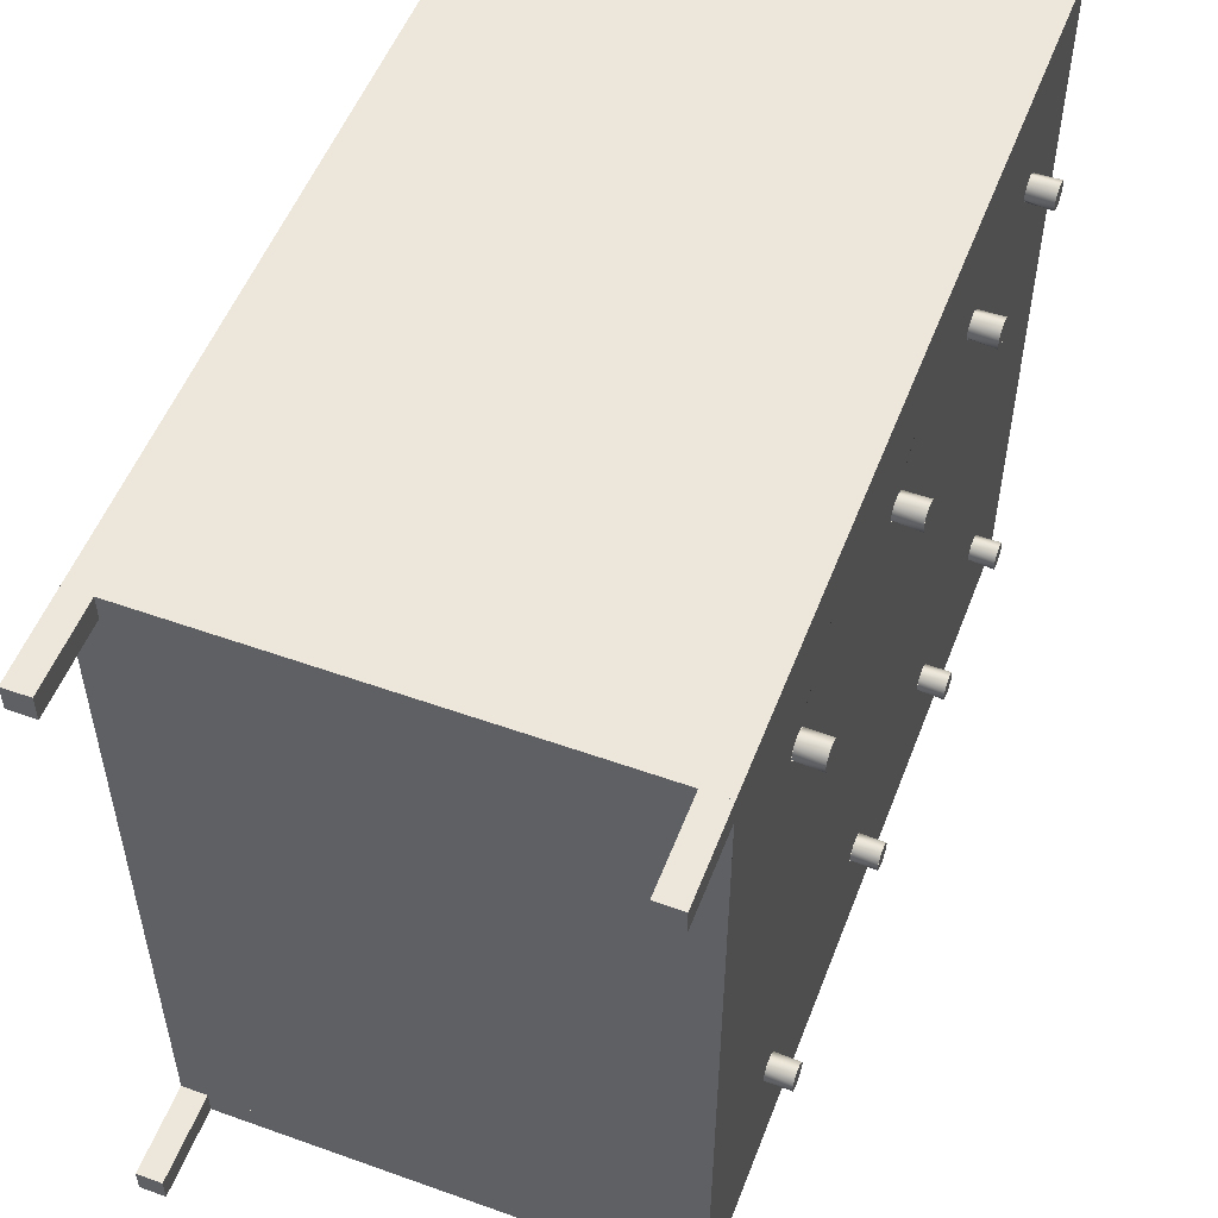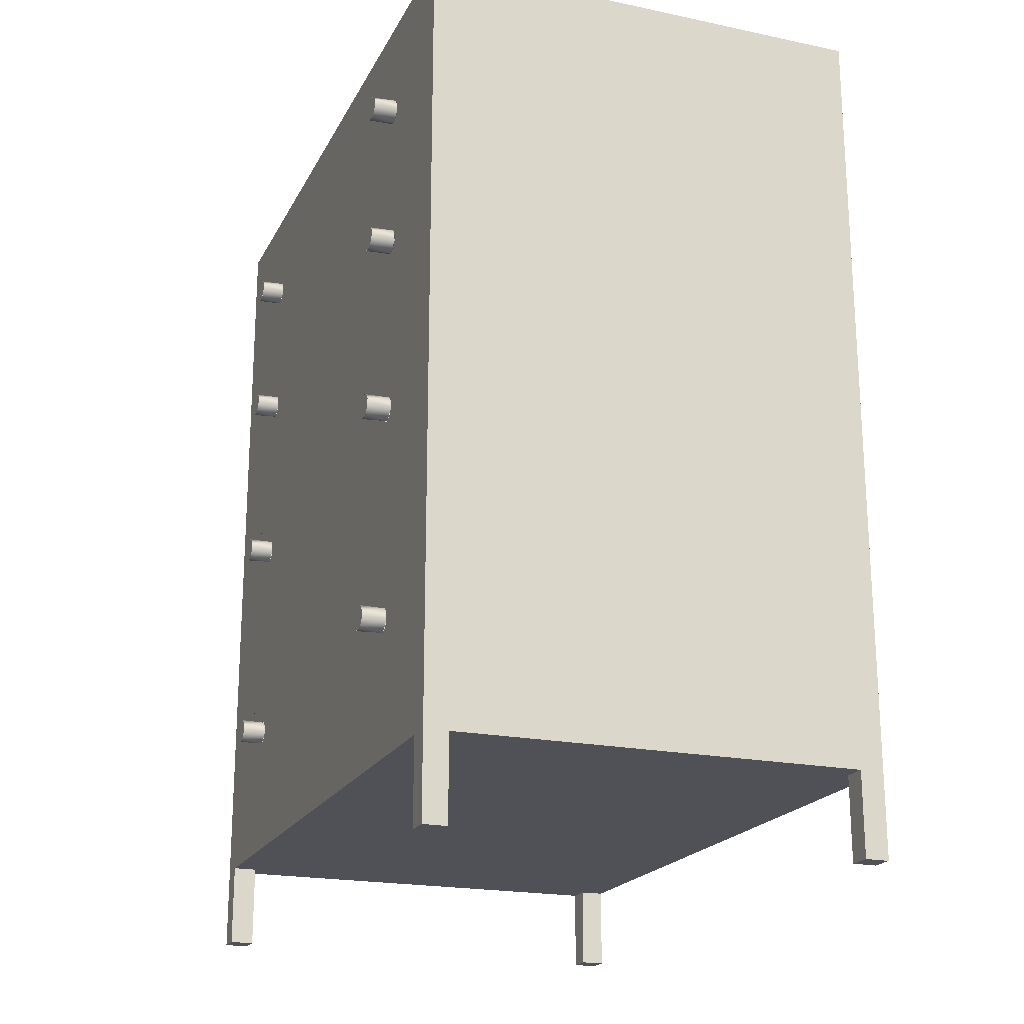
<metadata>
{"format":"obj","ext":"obj","renderer":"f3d","projection":"perspective","resolution":1024,"background":"white","views":[{"elev":53.4,"azim":-159.1,"up":"+Y"},{"elev":-20.4,"azim":-20.8,"up":"+Z"}]}
</metadata>
<code>
v 10 -14.63 -18.12
v 9 -13.63 -18.12
v 10 -13.63 -18.12
v 9 -14.63 -18.12
v 10 -14.63 -18.12
v 9 -14.63 -14.62
v 9 -14.63 -18.12
v 10 -14.63 -14.62
v 9 -14.63 -14.62
v 9 -13.63 -18.12
v 9 -14.63 -18.12
v 9 -13.63 -14.62
v 10 -13.63 -14.62
v 9 -13.63 -18.12
v 9 -13.63 -14.62
v 10 -13.63 -18.12
v 10 -13.63 -14.62
v 10 -14.63 -18.12
v 10 -13.63 -18.12
v 10 -14.63 -14.62
v -9 -14.62 18.13
v 10 14.63 18.12
v -9 14.63 18.12
v 10 -14.62 18.13
v 10 14.62 -14.63
v 10 13.62 -14.63
v 10 14.63 18.12
v 10 -14.63 -14.62
v 10 -14.62 18.13
v 10 14.63 18.12
v -9 14.62 -14.63
v -9 14.63 18.12
v 10 14.62 -14.63
v -9 -14.63 -14.62
v -9 13.62 -14.63
v -9 -13.63 -14.62
v -9 14.62 -14.63
v -9 -13.63 -13.62
v -9 -14.62 18.13
v -9 -13.62 17.13
v -9 13.63 17.12
v -9 13.62 -13.63
v -9 14.63 18.12
v -9 -14.63 -14.62
v -9 -14.62 18.13
v 10 -14.62 18.13
v 10 -14.63 -14.62
v 9 -14.63 -14.62
v -8 -13.63 -14.62
v 9 -13.63 -14.62
v -8 -14.63 -14.62
v 10 -13.63 -14.62
v 9 13.62 -14.63
v 10 13.62 -14.63
v -8 13.62 -14.63
v -9 13.62 -14.63
v -9 -13.63 -14.62
v -8 14.62 -14.63
v 9 14.62 -14.63
v -9 -14.63 -14.62
v -9 -13.63 -18.12
v -9 -14.63 -18.12
v -9 -13.63 -14.62
v -8 -13.63 -14.62
v -9 -13.63 -18.12
v -9 -13.63 -14.62
v -8 -13.63 -18.12
v -8 -14.63 -18.12
v -9 -13.63 -18.12
v -8 -13.63 -18.12
v -9 -14.63 -18.12
v -8 -14.63 -18.12
v -9 -14.63 -14.62
v -9 -14.63 -18.12
v -8 -14.63 -14.62
v -8 -13.63 -14.62
v -8 -14.63 -18.12
v -8 -13.63 -18.12
v -8 -14.63 -14.62
v -8 14.62 -14.63
v -9 14.62 -18.13
v -9 14.62 -14.63
v -8 14.62 -18.13
v -8 14.62 -14.63
v -8 13.62 -18.13
v -8 14.62 -18.13
v -8 13.62 -14.63
v -8 13.62 -18.13
v -9 14.62 -18.13
v -8 14.62 -18.13
v -9 13.62 -18.13
v -9 13.62 -14.63
v -9 14.62 -18.13
v -9 13.62 -18.13
v -9 14.62 -14.63
v -8 13.62 -18.13
v -9 13.62 -14.63
v -9 13.62 -18.13
v -8 13.62 -14.63
v 10 14.62 -14.63
v 10 13.62 -18.13
v 10 14.62 -18.13
v 10 13.62 -14.63
v 10 13.62 -18.13
v 9 13.62 -14.63
v 9 13.62 -18.13
v 10 13.62 -14.63
v 10 13.62 -18.13
v 9 14.62 -18.13
v 10 14.62 -18.13
v 9 13.62 -18.13
v 10 14.62 -14.63
v 9 14.62 -18.13
v 9 14.62 -14.63
v 10 14.62 -18.13
v 9 13.62 -14.63
v 9 14.62 -18.13
v 9 13.62 -18.13
v 9 14.62 -14.63
v -8 13.62 -14.63
v -9 14.62 -14.63
v -8 14.62 -14.63
v -9 13.62 -14.63
v -9 13.62 -14.63
v -8 13.62 -14.63
v -9 14.62 -14.63
v -8 14.62 -14.63
v -8 -14.63 -14.62
v -9 -13.63 -14.62
v -8 -13.63 -14.62
v -9 -14.63 -14.62
v -9 -14.63 -14.62
v -8 -14.63 -14.62
v -9 -13.63 -14.62
v -8 -13.63 -14.62
v 10 -14.63 -14.62
v 9 -13.63 -14.62
v 10 -13.63 -14.62
v 9 -14.63 -14.62
v 9 -14.63 -14.62
v 10 -14.63 -14.62
v 9 -13.63 -14.62
v 10 -13.63 -14.62
v 10 13.62 -14.63
v 9 14.62 -14.63
v 10 14.62 -14.63
v 9 13.62 -14.63
v 9 13.62 -14.63
v 10 13.62 -14.63
v 9 14.62 -14.63
v 10 14.62 -14.63
v -9 -13.63 -13.62
v -9 -13.38 -13.37
v -9 13.62 -13.63
v -9 -13.62 17.13
v -9 -13.38 -4.625
v -9 -13.38 -4.375
v -9 13.38 -4.625
v -9 -13.38 4.375
v -9 -13.38 4.625
v -9 13.38 4.375
v -9 -13.37 10.63
v -9 -13.37 10.88
v -9 13.38 10.62
v -9 -13.37 16.88
v -9 13.38 16.87
v -9 13.37 -13.38
v -9 13.63 17.12
v -9 13.38 -4.375
v -9 13.38 4.625
v -9 13.38 10.87
v -9 -13.37 10.88
v -9 -9.309 13.38
v -9 13.38 10.87
v -9 -9.567 13.41
v -9 -9.729 13.52
v -9 -13.37 16.88
v -9 -9.808 13.63
v -9 -9.858 13.75
v -9 -9.875 13.88
v -9 -9.858 14
v -9 -9.808 14.13
v -9 -9.729 14.23
v -9 -9.567 14.34
v -9 -9.309 14.37
v -9 9.441 14.37
v -9 9.68 13.47
v -9 13.38 16.87
v -9 9.441 13.38
v -9 9.808 13.62
v -9 9.858 13.75
v -9 9.875 13.87
v -9 9.858 14
v -9 9.808 14.12
v -9 9.68 14.28
v -9 9.183 13.41
v -9 -9.07 13.47
v -9 9.021 13.52
v -9 -8.942 13.63
v -9 8.942 13.62
v -9 -8.892 13.75
v -9 8.892 13.75
v -9 -8.875 13.88
v -9 8.875 13.87
v -9 -8.892 14
v -9 8.892 14
v -9 -8.942 14.13
v -9 8.942 14.12
v -9 -9.07 14.28
v -9 9.021 14.23
v -9 9.183 14.34
v -9 -13.38 4.625
v -9 -9.309 7.125
v -9 13.38 4.625
v -9 -9.567 7.159
v -9 -9.729 7.271
v -9 -13.37 10.63
v -9 -9.841 7.433
v -9 -9.875 7.625
v -9 -9.858 7.754
v -9 -9.808 7.875
v -9 -9.729 7.979
v -9 -9.567 8.091
v -9 -9.309 8.125
v -9 9.441 8.125
v -9 9.68 7.224
v -9 13.38 10.62
v -9 9.441 7.125
v -9 9.808 7.375
v -9 9.858 7.496
v -9 9.875 7.625
v -9 9.858 7.754
v -9 9.808 7.875
v -9 9.68 8.026
v -9 9.183 7.159
v -9 -9.07 7.224
v -9 9.021 7.271
v -9 -8.942 7.375
v -9 8.909 7.433
v -9 -8.892 7.496
v -9 -8.875 7.625
v -9 8.875 7.625
v -9 -8.892 7.754
v -9 8.892 7.754
v -9 -8.942 7.875
v -9 8.942 7.875
v -9 -9.07 8.026
v -9 9.021 7.979
v -9 9.183 8.091
v -9 -13.38 -13.37
v -9 -9.505 -9.483
v -9 13.37 -13.38
v -9 -9.625 -9.433
v -9 -9.729 -9.354
v -9 -13.38 -4.625
v -9 -9.31 -9.5
v -9 -9.808 -9.25
v -9 -9.858 -9.129
v -9 -9.875 -9
v -9 -9.858 -8.871
v -9 -9.808 -8.75
v -9 -9.729 -8.646
v -9 -9.567 -8.534
v -9 -9.31 -8.5
v -9 9.44 -8.5
v -9 9.68 -9.401
v -9 13.38 -4.625
v -9 9.44 -9.5
v -9 9.808 -9.25
v -9 9.858 -9.129
v -9 9.875 -9
v -9 9.858 -8.871
v -9 9.808 -8.75
v -9 9.68 -8.599
v -9 9.183 -9.466
v -9 -9.07 -9.401
v -9 9.021 -9.354
v -9 -8.942 -9.25
v -9 8.942 -9.25
v -9 -8.892 -9.129
v -9 8.892 -9.129
v -9 -8.875 -9
v -9 8.875 -9
v -9 -8.892 -8.871
v -9 8.892 -8.871
v -9 -8.942 -8.75
v -9 8.942 -8.75
v -9 -9.07 -8.599
v -9 9.021 -8.646
v -9 9.183 -8.534
v -9 -13.38 -4.375
v -9 -9.505 -0.483
v -9 13.38 -4.375
v -9 -9.625 -0.433
v -9 -9.729 -0.3536
v -9 -13.38 4.375
v -9 -9.309 -0.4998
v -9 -9.808 -0.25
v -9 -9.858 -0.1294
v -9 -9.875 1e-06
v -9 -9.858 0.1294
v -9 -9.808 0.25
v -9 -9.729 0.3536
v -9 -9.567 0.4663
v -9 -9.309 0.4998
v -9 9.441 0.4998
v -9 9.728 -0.3536
v -9 13.38 4.375
v -9 9.625 -0.433
v -9 9.441 -0.4998
v -9 9.808 -0.25
v -9 9.858 -0.1294
v -9 9.875 -1e-06
v -9 9.858 0.1294
v -9 9.808 0.25
v -9 9.68 0.4009
v -9 9.183 -0.4663
v -9 -9.07 -0.4009
v -9 9.021 -0.3536
v -9 -8.942 -0.25
v -9 8.942 -0.25
v -9 -8.892 -0.1294
v -9 8.892 -0.1294
v -9 -8.875 1e-06
v -9 8.875 -1e-06
v -9 -8.892 0.1294
v -9 8.892 0.1294
v -9 -8.942 0.25
v -9 8.942 0.25
v -9 -9.07 0.4009
v -9 9.021 0.3536
v -9 9.183 0.4663
v -10 -9.567 13.41
v -10 -9.309 13.38
v -10 -9.07 13.47
v -10 -9.729 13.52
v -10 -9.808 13.63
v -10 -8.942 13.63
v -10 -9.858 13.75
v -10 -8.892 13.75
v -10 -9.875 13.88
v -10 -8.875 13.88
v -10 -9.858 14
v -10 -8.892 14
v -10 -9.808 14.13
v -10 -8.942 14.13
v -10 -9.729 14.23
v -10 -9.07 14.28
v -10 -9.567 14.34
v -10 -9.309 14.37
v -9 -8.857 13.92
v -10 -8.857 13.83
v -9 -9.016 13.52
v -10 -9.175 13.39
v -9 -9.424 13.36
v -10 -9.69 13.47
v -9 -9.894 13.74
v -10 -9.894 14.01
v -9 -9.69 14.28
v -10 -9.424 14.39
v -9 -9.175 14.36
v -10 -9.016 14.23
v -10 -9.567 7.159
v -10 -9.309 7.125
v -10 -9.07 7.224
v -10 -9.729 7.271
v -10 -9.841 7.433
v -10 -8.942 7.375
v -10 -8.892 7.496
v -10 -9.875 7.625
v -10 -8.875 7.625
v -10 -9.841 7.817
v -10 -8.892 7.754
v -10 -8.942 7.875
v -10 -9.729 7.979
v -10 -9.07 8.026
v -10 -9.567 8.091
v -10 -9.309 8.125
v -9 -8.857 7.674
v -10 -8.857 7.576
v -9 -9.016 7.266
v -10 -9.175 7.141
v -9 -9.424 7.107
v -10 -9.69 7.215
v -9 -9.894 7.486
v -10 -9.894 7.764
v -9 -9.69 8.035
v -10 -9.424 8.143
v -9 -9.175 8.109
v -10 -9.016 7.984
v -10 -9.567 -0.4663
v -10 -9.309 -0.4998
v -10 -9.07 -0.4009
v -10 -9.729 -0.3536
v -10 -9.808 -0.25
v -10 -8.942 -0.25
v -10 -9.858 -0.1294
v -10 -8.892 -0.1294
v -10 -9.875 1e-06
v -10 -8.875 1e-06
v -10 -9.858 0.1294
v -10 -8.892 0.1294
v -10 -9.808 0.25
v -10 -8.942 0.25
v -10 -9.729 0.3536
v -10 -9.07 0.4009
v -10 -9.567 0.4663
v -10 -9.309 0.4998
v -9 -8.857 0.04868
v -10 -8.857 -0.04868
v -9 -9.016 -0.3594
v -10 -9.175 -0.4842
v -9 -9.424 -0.518
v -10 -9.69 -0.4099
v -9 -9.894 -0.1393
v -10 -9.894 0.1393
v -9 -9.69 0.4099
v -10 -9.424 0.518
v -9 -9.175 0.4842
v -10 -9.016 0.3594
v -10 -9.567 -9.466
v -10 -9.31 -9.5
v -10 -9.07 -9.401
v -10 -9.729 -9.354
v -10 -9.808 -9.25
v -10 -8.942 -9.25
v -10 -9.858 -9.129
v -10 -8.892 -9.129
v -10 -9.875 -9
v -10 -8.875 -9
v -10 -9.858 -8.871
v -10 -8.892 -8.871
v -10 -9.808 -8.75
v -10 -8.942 -8.75
v -10 -9.729 -8.646
v -10 -9.07 -8.599
v -10 -9.567 -8.534
v -10 -9.31 -8.5
v -10 -9.424 -8.482
v -9 -9.175 -8.516
v -10 -9.016 -8.641
v -9 -8.857 -8.951
v -10 -8.857 -9.049
v -9 -9.016 -9.359
v -10 -9.175 -9.484
v -9 -9.424 -9.518
v -10 -9.69 -9.41
v -9 -9.894 -9.139
v -10 -9.894 -8.861
v -9 -9.69 -8.59
v -10 9.183 13.41
v -10 9.441 13.38
v -10 9.68 13.47
v -10 9.021 13.52
v -10 8.942 13.62
v -10 9.808 13.62
v -10 8.892 13.75
v -10 9.858 13.75
v -10 8.875 13.87
v -10 9.875 13.87
v -10 8.892 14
v -10 9.858 14
v -10 8.942 14.12
v -10 9.808 14.12
v -10 9.021 14.23
v -10 9.68 14.28
v -10 9.183 14.34
v -10 9.441 14.37
v -10 8.856 14.01
v -9 9.06 14.28
v -10 9.326 14.39
v -9 9.575 14.36
v -10 9.734 14.23
v -9 9.893 13.92
v -10 9.893 13.83
v -9 9.734 13.52
v -10 9.575 13.39
v -9 9.326 13.36
v -10 9.06 13.47
v -9 8.856 13.74
v -10 9.183 7.159
v -10 9.441 7.125
v -10 9.68 7.224
v -10 9.021 7.271
v -10 8.909 7.433
v -10 9.808 7.375
v -10 9.858 7.496
v -10 8.875 7.625
v -10 9.875 7.625
v -10 8.909 7.817
v -10 9.858 7.754
v -10 9.808 7.875
v -10 9.021 7.979
v -10 9.68 8.026
v -10 9.183 8.091
v -10 9.441 8.125
v -9 9.893 7.674
v -10 9.893 7.576
v -9 9.734 7.266
v -10 9.575 7.141
v -9 9.326 7.107
v -10 9.06 7.215
v -9 8.856 7.486
v -10 8.856 7.764
v -9 9.06 8.035
v -10 9.326 8.143
v -9 9.575 8.109
v -10 9.734 7.984
v -10 9.183 -0.4663
v -10 9.441 -0.4998
v -10 9.68 -0.4009
v -10 9.021 -0.3536
v -10 8.942 -0.25
v -10 9.808 -0.25
v -10 8.892 -0.1294
v -10 9.858 -0.1294
v -10 8.875 -1e-06
v -10 9.875 -1e-06
v -10 8.892 0.1294
v -10 9.858 0.1294
v -10 8.942 0.25
v -10 9.808 0.25
v -10 9.021 0.3536
v -10 9.68 0.4009
v -10 9.183 0.4663
v -10 9.441 0.4998
v -10 8.856 0.1393
v -9 9.06 0.4099
v -10 9.326 0.518
v -9 9.575 0.4842
v -10 9.734 0.3594
v -9 9.893 0.04868
v -10 9.893 -0.04868
v -9 9.734 -0.3594
v -10 9.575 -0.4842
v -9 9.326 -0.518
v -10 9.06 -0.4099
v -9 8.856 -0.1393
v -10 9.183 -9.466
v -10 9.44 -9.5
v -10 9.68 -9.401
v -10 9.021 -9.354
v -10 8.942 -9.25
v -10 9.808 -9.25
v -10 8.892 -9.129
v -10 9.858 -9.129
v -10 8.875 -9
v -10 9.875 -9
v -10 8.892 -8.871
v -10 9.858 -8.871
v -10 8.942 -8.75
v -10 9.808 -8.75
v -10 9.021 -8.646
v -10 9.68 -8.599
v -10 9.183 -8.534
v -10 9.44 -8.5
v -9 9.326 -9.518
v -10 9.575 -9.484
v -10 9.06 -9.41
v -9 8.856 -9.139
v -10 8.856 -8.861
v -9 9.06 -8.59
v -10 9.326 -8.482
v -9 9.575 -8.516
v -10 9.734 -8.641
v -9 9.893 -8.951
v -10 9.893 -9.049
v -9 9.734 -9.359
f 1 2 3
f 2 1 4
f 5 6 7
f 6 5 8
f 9 10 11
f 10 9 12
f 13 14 15
f 14 13 16
f 17 18 19
f 18 17 20
f 21 22 23
f 22 21 24
f 25 27 28
f 28 27 29
f 30 31 32
f 31 30 33
f 34 35 36
f 35 34 37
f 37 34 38
f 38 34 39
f 38 39 40
f 40 39 41
f 37 42 43
f 42 37 38
f 43 42 41
f 43 41 39
f 45 44 46
f 46 44 47
f 48 49 50
f 49 48 51
f 52 53 54
f 53 52 55
f 55 52 56
f 56 52 57
f 53 58 59
f 58 53 55
f 60 61 62
f 61 60 63
f 64 65 66
f 65 64 67
f 68 69 70
f 69 68 71
f 72 73 74
f 73 72 75
f 76 77 78
f 77 76 79
f 80 81 82
f 81 80 83
f 84 85 86
f 85 84 87
f 88 89 90
f 89 88 91
f 92 93 94
f 93 92 95
f 96 97 98
f 97 96 99
f 100 101 102
f 101 100 103
f 104 105 106
f 105 104 107
f 108 109 110
f 109 108 111
f 112 113 114
f 113 112 115
f 116 117 118
f 117 116 119
f 120 121 122
f 121 120 123
f 124 125 126
f 127 126 125
f 128 129 130
f 129 128 131
f 132 133 134
f 135 134 133
f 136 137 138
f 137 136 139
f 140 141 142
f 143 142 141
f 144 145 146
f 145 144 147
f 148 149 150
f 151 150 149
f 152 153 154
f 153 152 155
f 153 155 156
f 156 155 157
f 156 157 158
f 157 155 159
f 159 155 160
f 159 160 161
f 160 155 162
f 162 155 163
f 162 163 164
f 163 155 165
f 165 155 166
f 154 167 168
f 167 154 153
f 168 167 158
f 168 158 169
f 169 158 157
f 168 169 161
f 168 161 170
f 170 161 160
f 168 170 164
f 168 164 171
f 171 164 163
f 168 171 166
f 168 166 155
f 172 173 174
f 173 172 175
f 175 172 176
f 176 172 177
f 176 177 178
f 178 177 179
f 179 177 180
f 180 177 181
f 181 177 182
f 182 177 183
f 183 177 184
f 184 177 185
f 185 177 186
f 174 187 188
f 187 174 189
f 189 174 173
f 188 187 190
f 188 190 191
f 188 191 192
f 188 192 193
f 188 193 194
f 188 194 195
f 188 195 186
f 188 186 177
f 189 173 196
f 196 173 197
f 196 197 198
f 198 197 199
f 198 199 200
f 200 199 201
f 200 201 202
f 202 201 203
f 202 203 204
f 204 203 205
f 204 205 206
f 206 205 207
f 206 207 208
f 208 207 209
f 208 209 210
f 210 209 211
f 211 209 185
f 211 185 186
f 212 213 214
f 213 212 215
f 215 212 216
f 216 212 217
f 216 217 218
f 218 217 219
f 219 217 220
f 220 217 221
f 221 217 222
f 222 217 223
f 223 217 224
f 224 217 225
f 214 226 227
f 226 214 228
f 228 214 213
f 227 226 229
f 227 229 230
f 227 230 231
f 227 231 232
f 227 232 233
f 227 233 234
f 227 234 225
f 227 225 217
f 228 213 235
f 235 213 236
f 235 236 237
f 237 236 238
f 237 238 239
f 239 238 240
f 239 240 241
f 239 241 242
f 242 241 243
f 242 243 244
f 244 243 245
f 244 245 246
f 246 245 247
f 246 247 248
f 248 247 249
f 249 247 224
f 249 224 225
f 250 251 252
f 251 250 253
f 253 250 254
f 254 250 255
f 252 251 256
f 254 255 257
f 257 255 258
f 258 255 259
f 259 255 260
f 260 255 261
f 261 255 262
f 262 255 263
f 263 255 264
f 264 255 265
f 252 266 267
f 266 252 268
f 268 252 256
f 267 266 269
f 267 269 270
f 267 270 271
f 267 271 272
f 267 272 273
f 267 273 274
f 267 274 265
f 267 265 255
f 268 256 275
f 275 256 276
f 275 276 277
f 277 276 278
f 277 278 279
f 279 278 280
f 279 280 281
f 281 280 282
f 281 282 283
f 283 282 284
f 283 284 285
f 285 284 286
f 285 286 287
f 287 286 288
f 287 288 289
f 289 288 290
f 290 288 264
f 290 264 265
f 291 292 293
f 292 291 294
f 294 291 295
f 295 291 296
f 293 292 297
f 295 296 298
f 298 296 299
f 299 296 300
f 300 296 301
f 301 296 302
f 302 296 303
f 303 296 304
f 304 296 305
f 305 296 306
f 293 307 308
f 307 293 309
f 309 293 310
f 310 293 297
f 308 307 311
f 308 311 312
f 308 312 313
f 308 313 314
f 308 314 315
f 308 315 316
f 308 316 306
f 308 306 296
f 310 297 317
f 317 297 318
f 317 318 319
f 319 318 320
f 319 320 321
f 321 320 322
f 321 322 323
f 323 322 324
f 323 324 325
f 325 324 326
f 325 326 327
f 327 326 328
f 327 328 329
f 329 328 330
f 329 330 331
f 331 330 332
f 332 330 305
f 332 305 306
f 334 333 335
f 335 333 336
f 335 336 337
f 335 337 338
f 338 337 339
f 338 339 340
f 340 339 341
f 340 341 342
f 342 341 343
f 342 343 344
f 344 343 345
f 344 345 346
f 346 345 347
f 346 347 348
f 348 347 349
f 348 349 350
f 352 351 353
f 353 354 352
f 355 354 353
f 354 355 356
f 357 356 355
f 357 358 356
f 358 357 359
f 358 359 360
f 361 360 359
f 360 361 362
f 362 361 351
f 351 352 362
f 364 363 365
f 365 363 366
f 365 366 367
f 365 367 368
f 368 367 369
f 369 367 370
f 369 370 371
f 371 370 372
f 371 372 373
f 373 372 374
f 374 372 375
f 374 375 376
f 376 375 377
f 376 377 378
f 380 379 381
f 381 382 380
f 383 382 381
f 382 383 384
f 385 384 383
f 385 386 384
f 386 385 387
f 386 387 388
f 389 388 387
f 388 389 390
f 390 389 379
f 379 380 390
f 392 391 393
f 393 391 394
f 393 394 395
f 393 395 396
f 396 395 397
f 396 397 398
f 398 397 399
f 398 399 400
f 400 399 401
f 400 401 402
f 402 401 403
f 402 403 404
f 404 403 405
f 404 405 406
f 406 405 407
f 406 407 408
f 410 409 411
f 411 412 410
f 413 412 411
f 412 413 414
f 415 414 413
f 415 416 414
f 416 415 417
f 416 417 418
f 419 418 417
f 418 419 420
f 420 419 409
f 409 410 420
f 422 421 423
f 423 421 424
f 423 424 425
f 423 425 426
f 426 425 427
f 426 427 428
f 428 427 429
f 428 429 430
f 430 429 431
f 430 431 432
f 432 431 433
f 432 433 434
f 434 433 435
f 434 435 436
f 436 435 437
f 436 437 438
f 440 439 450
f 439 440 441
f 441 440 442
f 442 443 441
f 443 442 444
f 444 445 443
f 446 445 444
f 445 446 447
f 448 447 446
f 448 449 447
f 449 448 450
f 449 450 439
f 452 451 453
f 453 451 454
f 453 454 455
f 453 455 456
f 456 455 457
f 456 457 458
f 458 457 459
f 458 459 460
f 460 459 461
f 460 461 462
f 462 461 463
f 462 463 464
f 464 463 465
f 464 465 466
f 466 465 467
f 466 467 468
f 469 480 470
f 469 470 471
f 472 471 470
f 471 472 473
f 473 472 474
f 474 475 473
f 475 474 476
f 476 477 475
f 478 477 476
f 477 478 479
f 480 479 478
f 480 469 479
f 482 481 483
f 483 481 484
f 483 484 485
f 483 485 486
f 486 485 487
f 487 485 488
f 487 488 489
f 489 488 490
f 489 490 491
f 491 490 492
f 492 490 493
f 492 493 494
f 494 493 495
f 494 495 496
f 498 497 499
f 499 500 498
f 501 500 499
f 500 501 502
f 503 502 501
f 503 504 502
f 504 503 505
f 504 505 506
f 507 506 505
f 506 507 508
f 508 507 497
f 497 498 508
f 510 509 511
f 511 509 512
f 511 512 513
f 511 513 514
f 514 513 515
f 514 515 516
f 516 515 517
f 516 517 518
f 518 517 519
f 518 519 520
f 520 519 521
f 520 521 522
f 522 521 523
f 522 523 524
f 524 523 525
f 524 525 526
f 527 538 528
f 527 528 529
f 530 529 528
f 529 530 531
f 531 530 532
f 532 533 531
f 533 532 534
f 534 535 533
f 536 535 534
f 535 536 537
f 538 537 536
f 538 527 537
f 540 539 541
f 541 539 542
f 541 542 543
f 541 543 544
f 544 543 545
f 544 545 546
f 546 545 547
f 546 547 548
f 548 547 549
f 548 549 550
f 550 549 551
f 550 551 552
f 552 551 553
f 552 553 554
f 554 553 555
f 554 555 556
f 558 557 559
f 560 559 557
f 560 561 559
f 561 560 562
f 561 562 563
f 564 563 562
f 563 564 565
f 565 564 566
f 566 567 565
f 567 566 568
f 568 558 567
f 557 558 568
l 25 26

</code>
